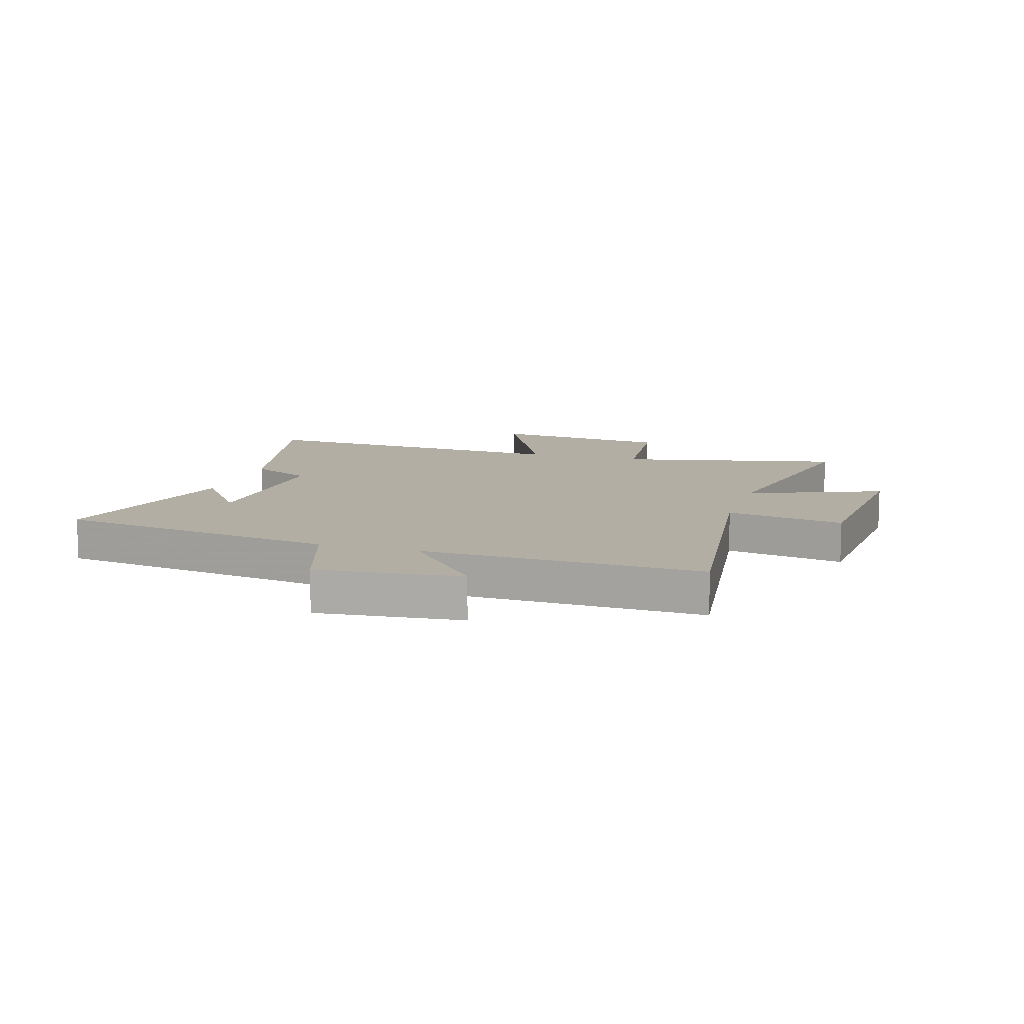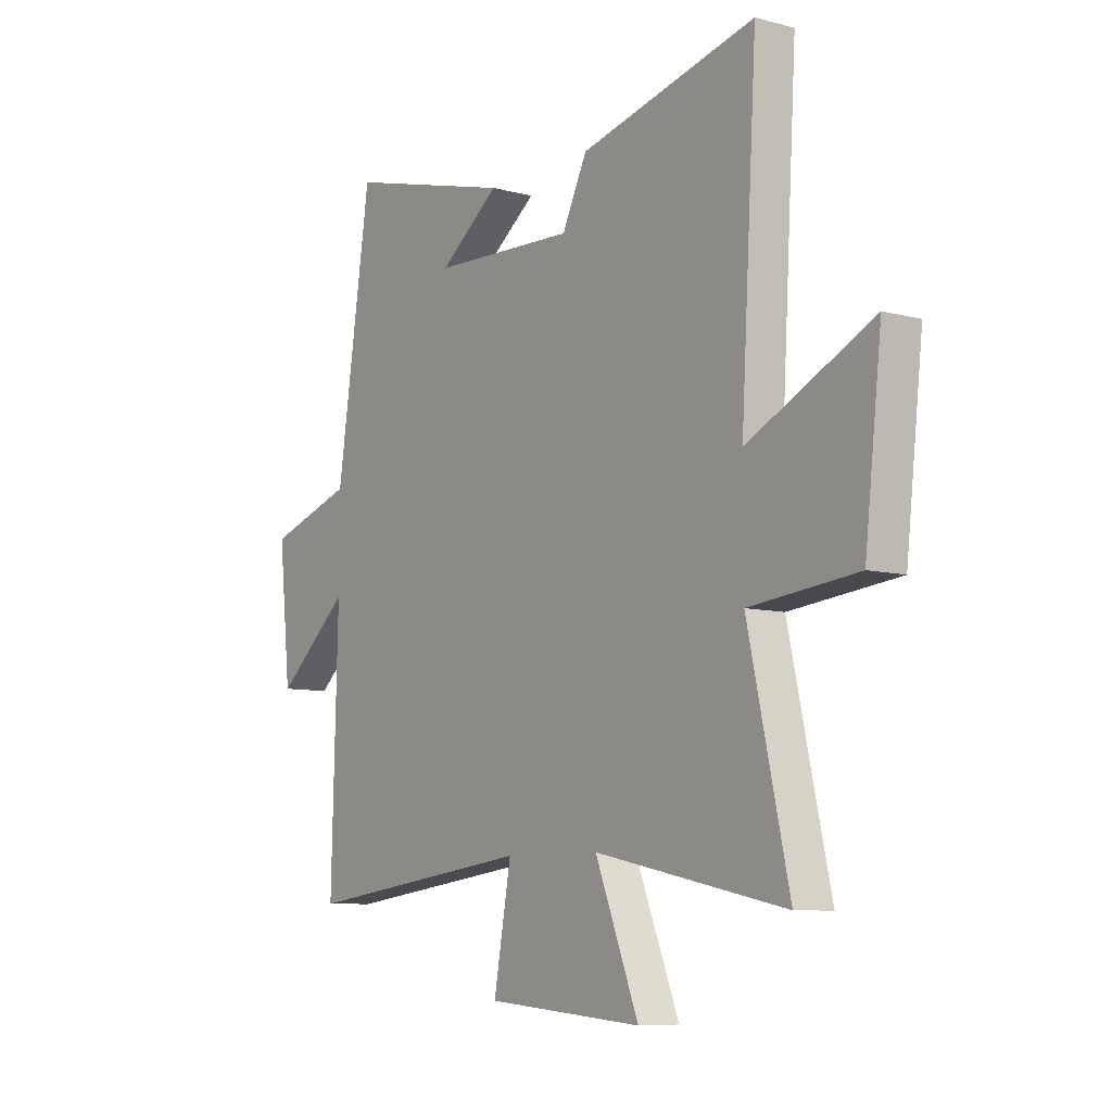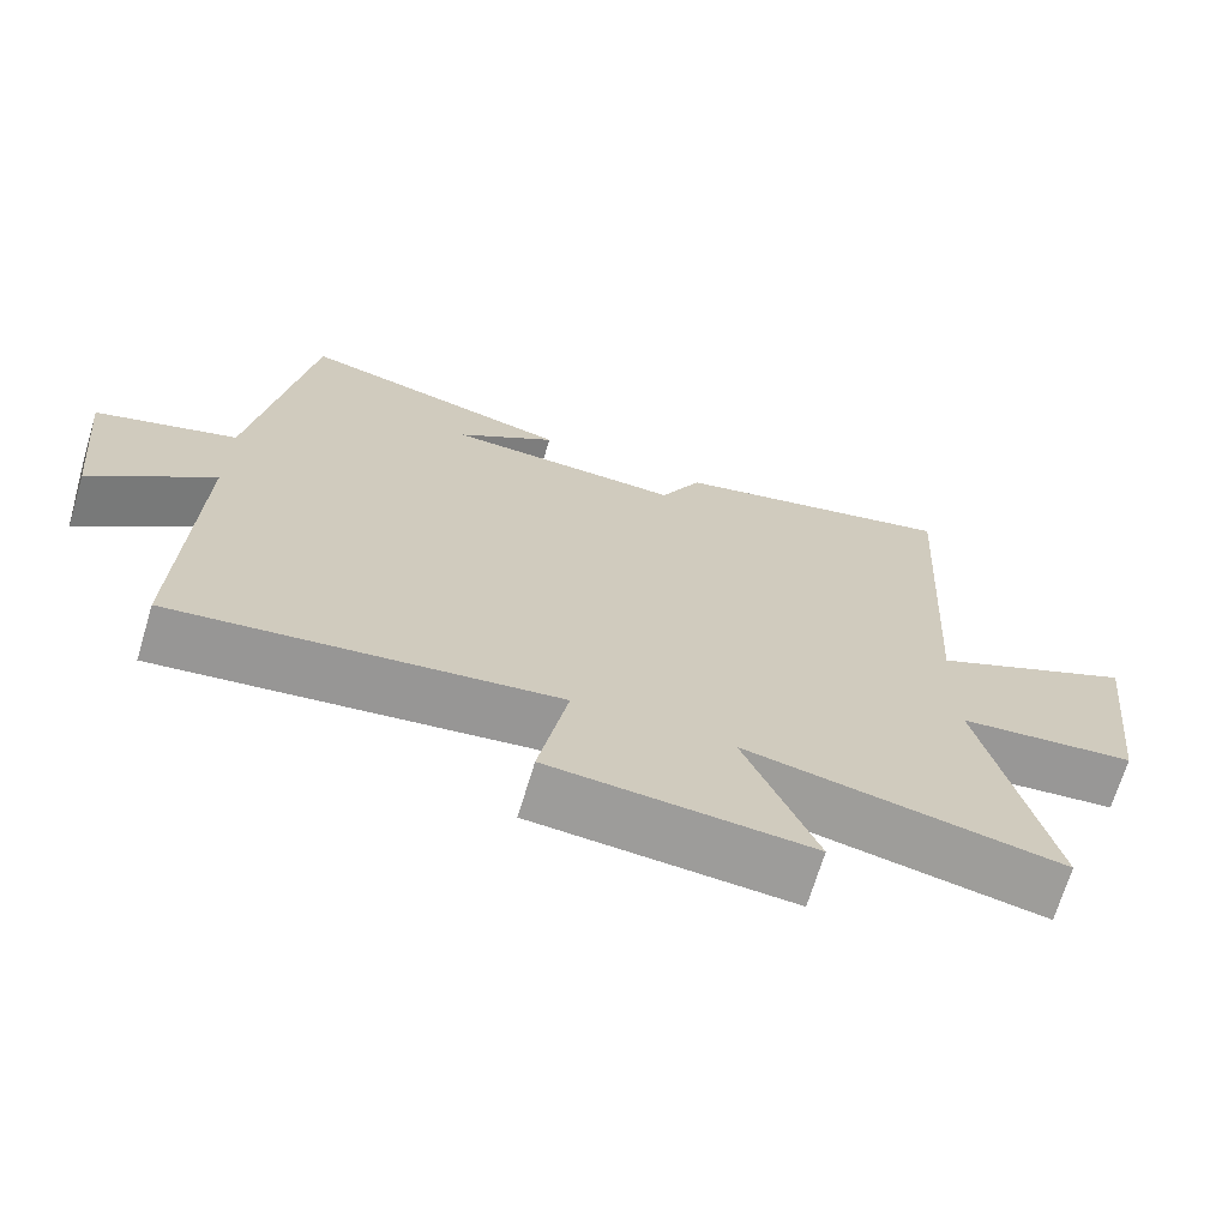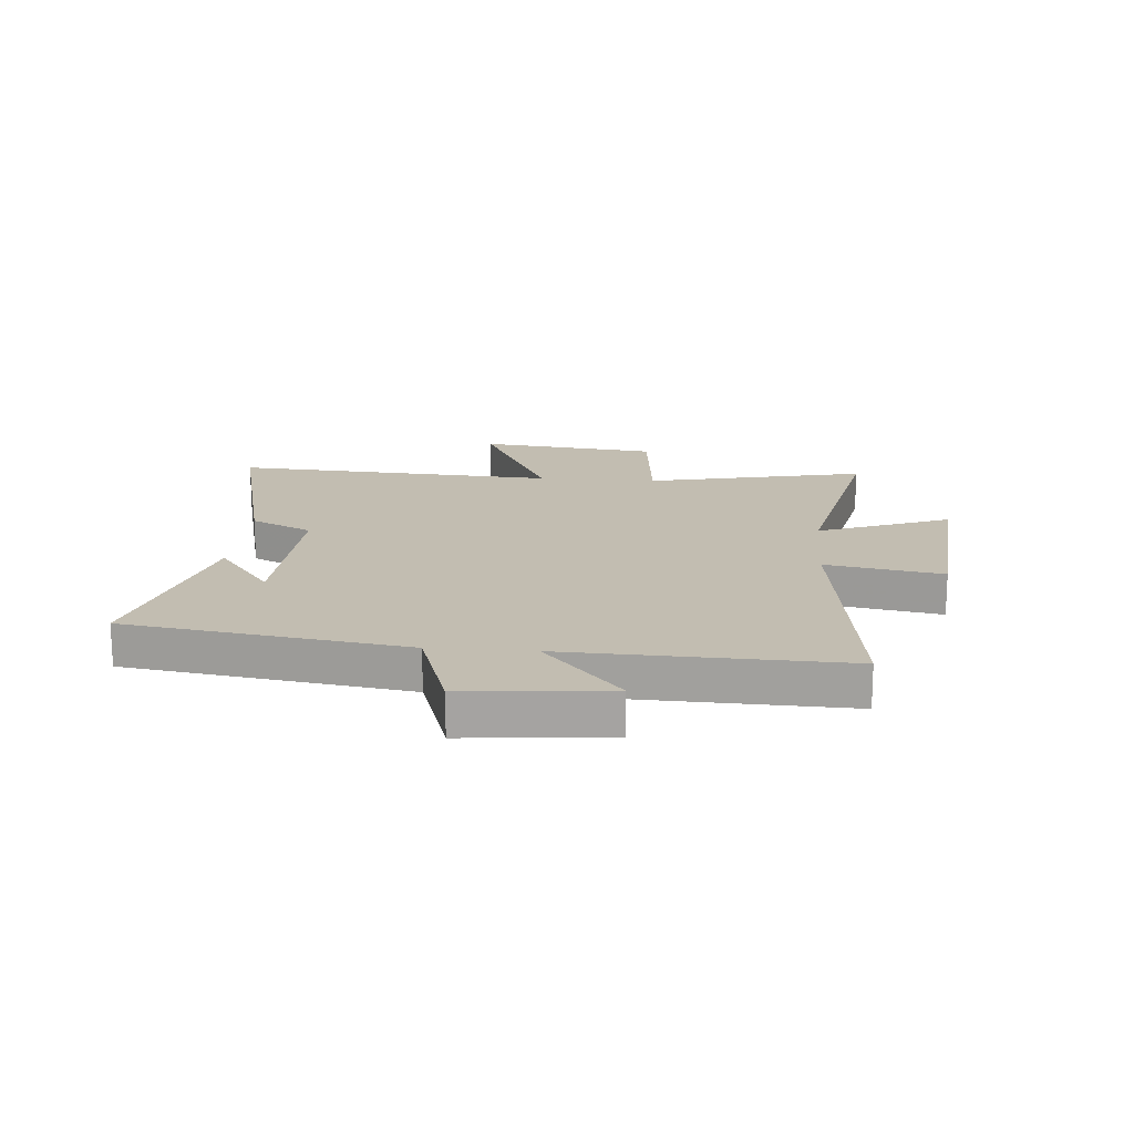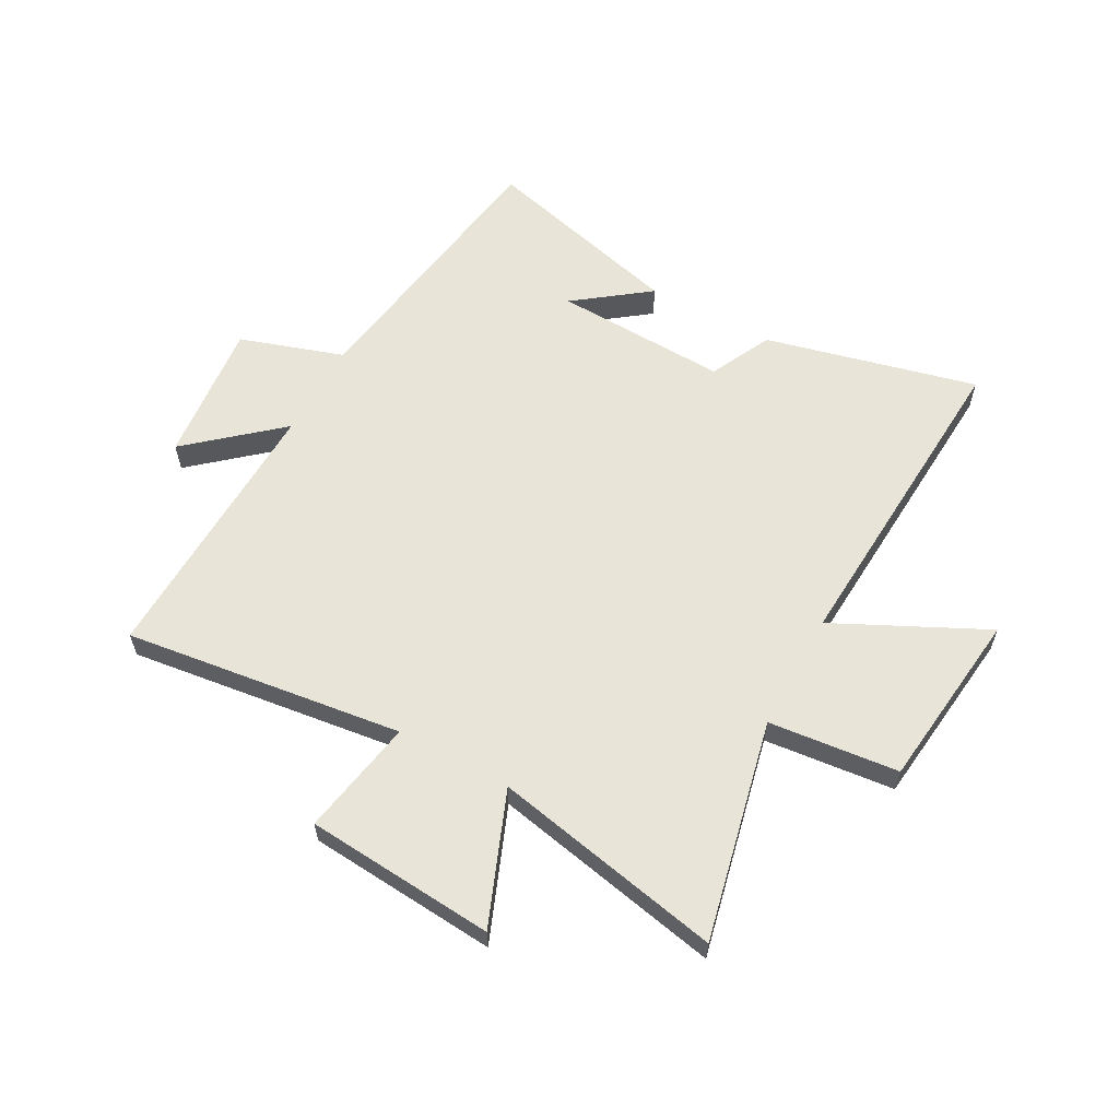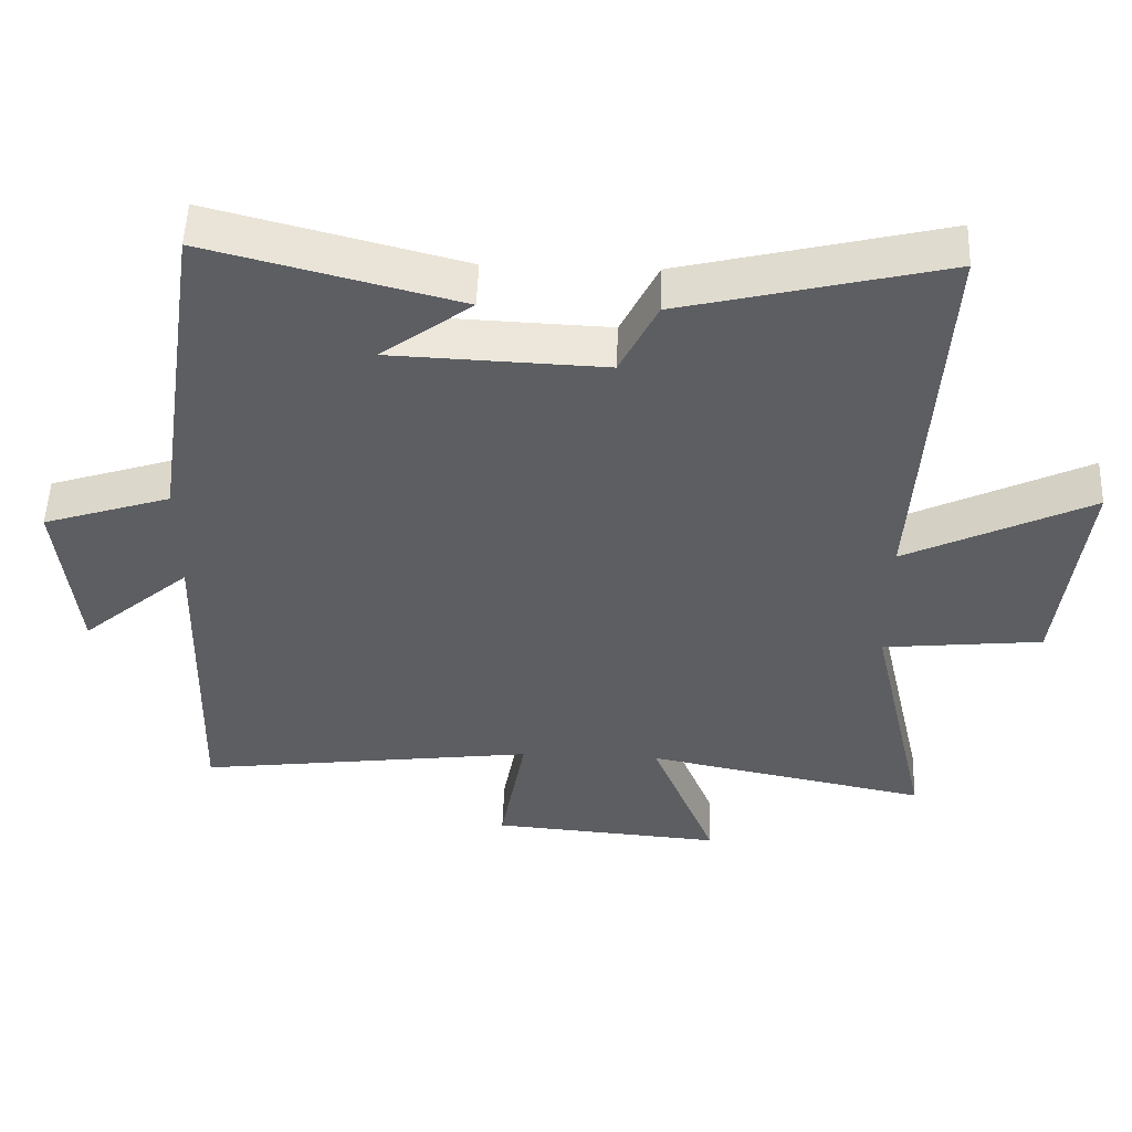
<metadata>
{"format":"obj","ext":"obj","renderer":"f3d","projection":"perspective","resolution":1024,"background":"white","views":[{"elev":10.9,"azim":107.1,"up":"+Y"},{"elev":-8.2,"azim":-126.3,"up":"+Z"},{"elev":-69.7,"azim":163.2,"up":"+Z"},{"elev":17.0,"azim":94.9,"up":"+Y"},{"elev":60.1,"azim":-151.3,"up":"+Y"},{"elev":52.1,"azim":-177.9,"up":"+Z"}]}
</metadata>
<code>
v -0.587 0.07 -0.582
v -0.5 0.07 -0.194
v -0.729 0.07 -0.17
v -0.765 0.07 0.148
v -0.5 0.07 0.018
v -0.534 0.07 0.592
v -0.16 0.07 0.5
v -0.107 0.07 0.391
v 0.199 0.07 0.403
v 0.07 0.07 0.5
v 0.427 0.07 0.593
v 0.5 0.07 0.1
v 0.683 0.07 0.04
v 0.657 0.07 -0.212
v 0.5 0.07 -0.076
v 0.514 0.07 -0.564
v 0.023 0.07 -0.5
v 0.06 0.07 -0.706
v -0.274 0.07 -0.732
v -0.181 0.07 -0.5
v -0.587 0 -0.582
v -0.5 0 -0.194
v -0.729 0 -0.17
v -0.765 0 0.148
v -0.5 0 0.018
v -0.534 0 0.592
v -0.16 0 0.5
v -0.107 0 0.391
v 0.199 0 0.403
v 0.07 0 0.5
v 0.427 0 0.593
v 0.5 0 0.1
v 0.683 0 0.04
v 0.657 0 -0.212
v 0.5 0 -0.076
v 0.514 0 -0.564
v 0.023 0 -0.5
v 0.06 0 -0.706
v -0.274 0 -0.732
v -0.181 0 -0.5
f 17 18 19 20
f 15 16 17
f 15 17 20
f 12 13 14 15
f 9 10 11
f 9 11 12 15
f 5 6 7 8
f 5 8 9 15
f 2 3 4 5
f 15 20 1 2
f 2 5 15
f 40 39 38 37
f 37 36 35
f 40 37 35
f 35 34 33 32
f 31 30 29
f 35 32 31 29
f 28 27 26 25
f 35 29 28 25
f 25 24 23 22
f 22 21 40 35
f 35 25 22
f 1 21 22 2
f 2 22 23 3
f 3 23 24 4
f 4 24 25 5
f 5 25 26 6
f 6 26 27 7
f 7 27 28 8
f 8 28 29 9
f 9 29 30 10
f 10 30 31 11
f 11 31 32 12
f 12 32 33 13
f 13 33 34 14
f 14 34 35 15
f 15 35 36 16
f 16 36 37 17
f 17 37 38 18
f 18 38 39 19
f 19 39 40 20
f 20 40 21 1

</code>
